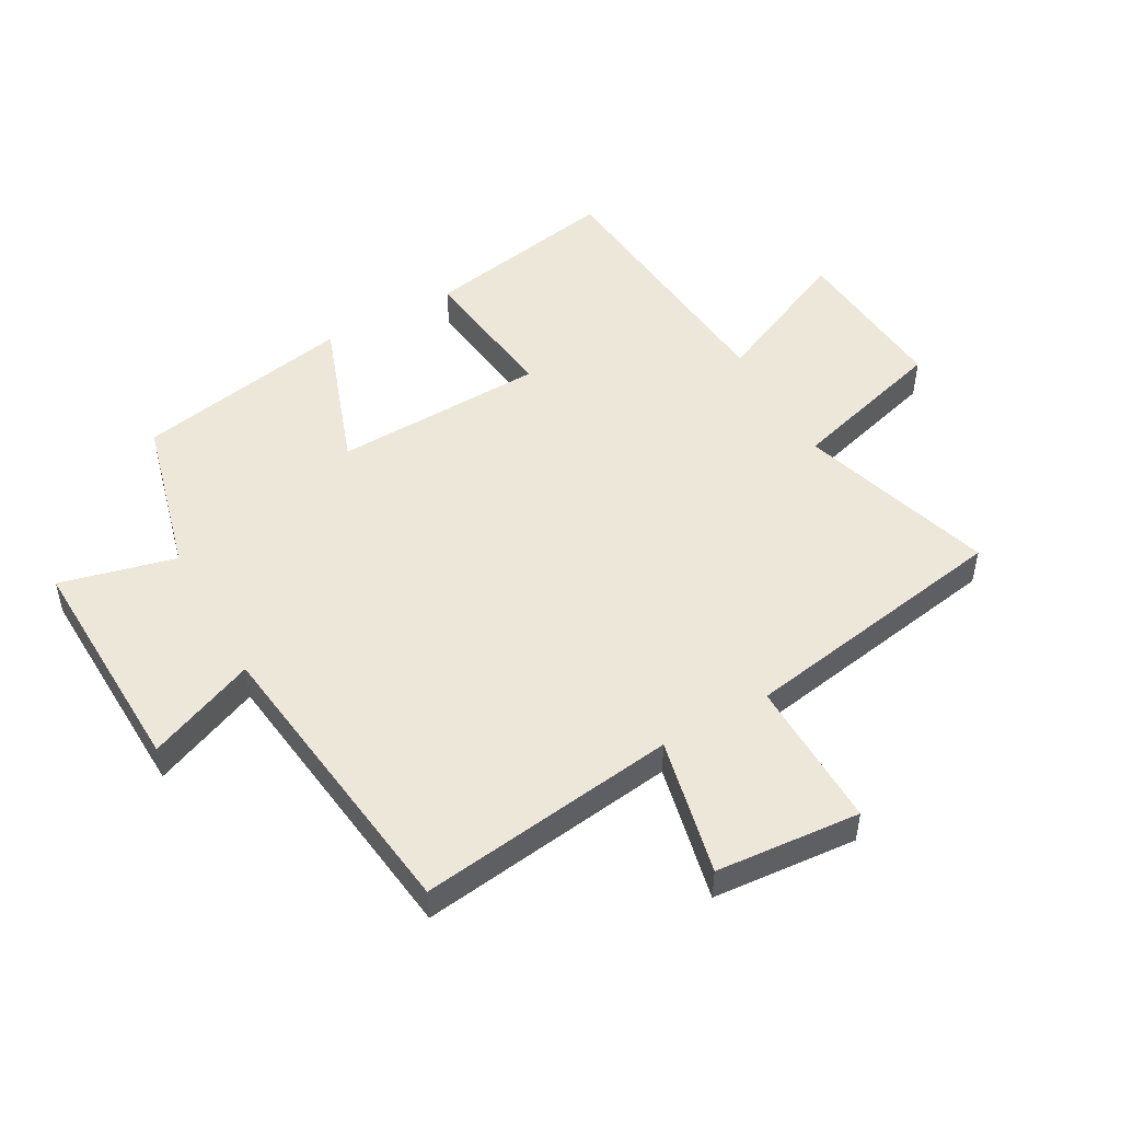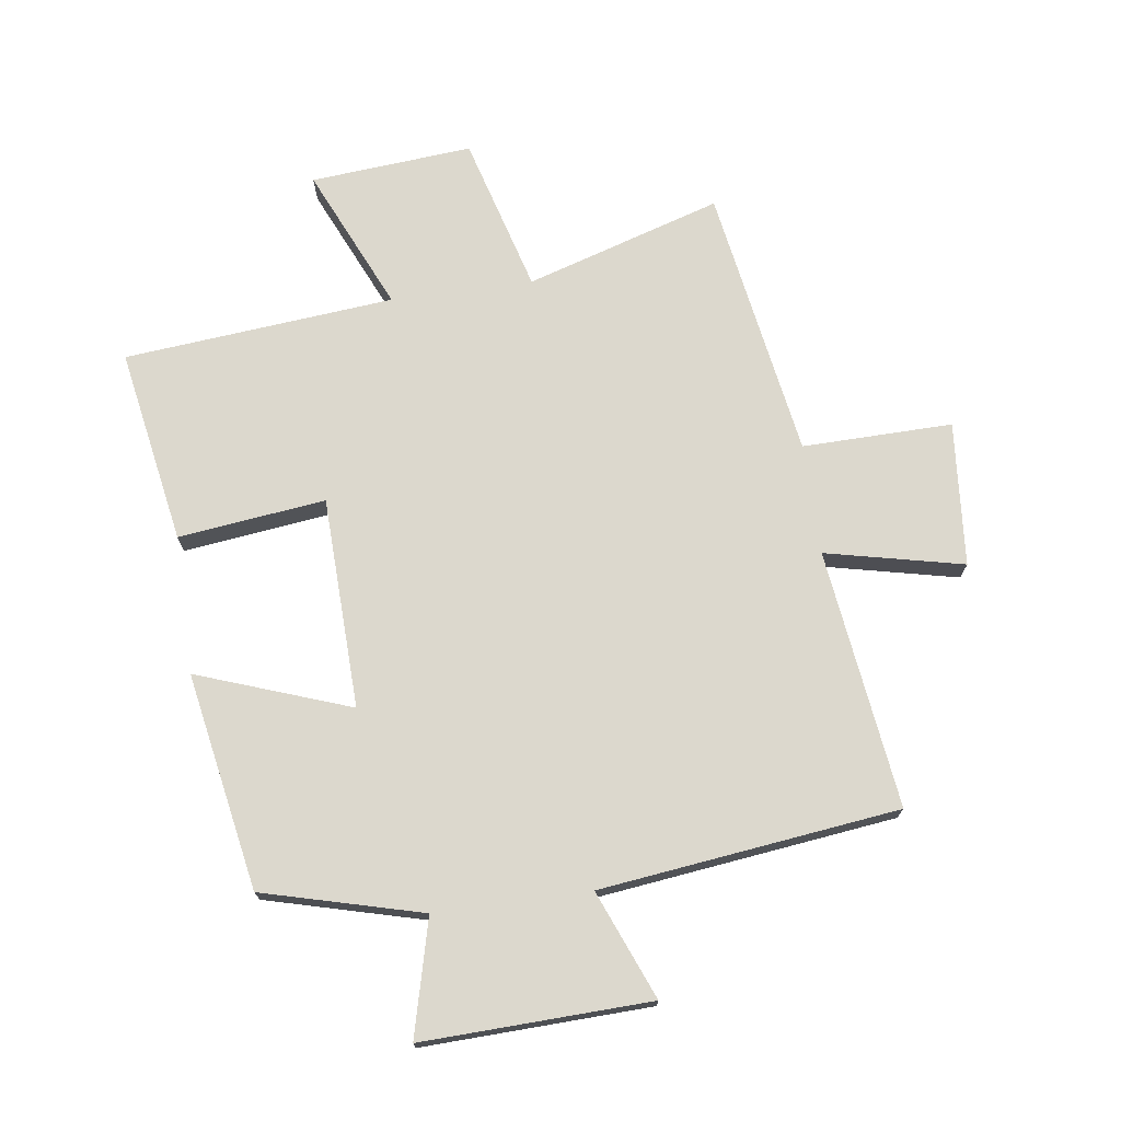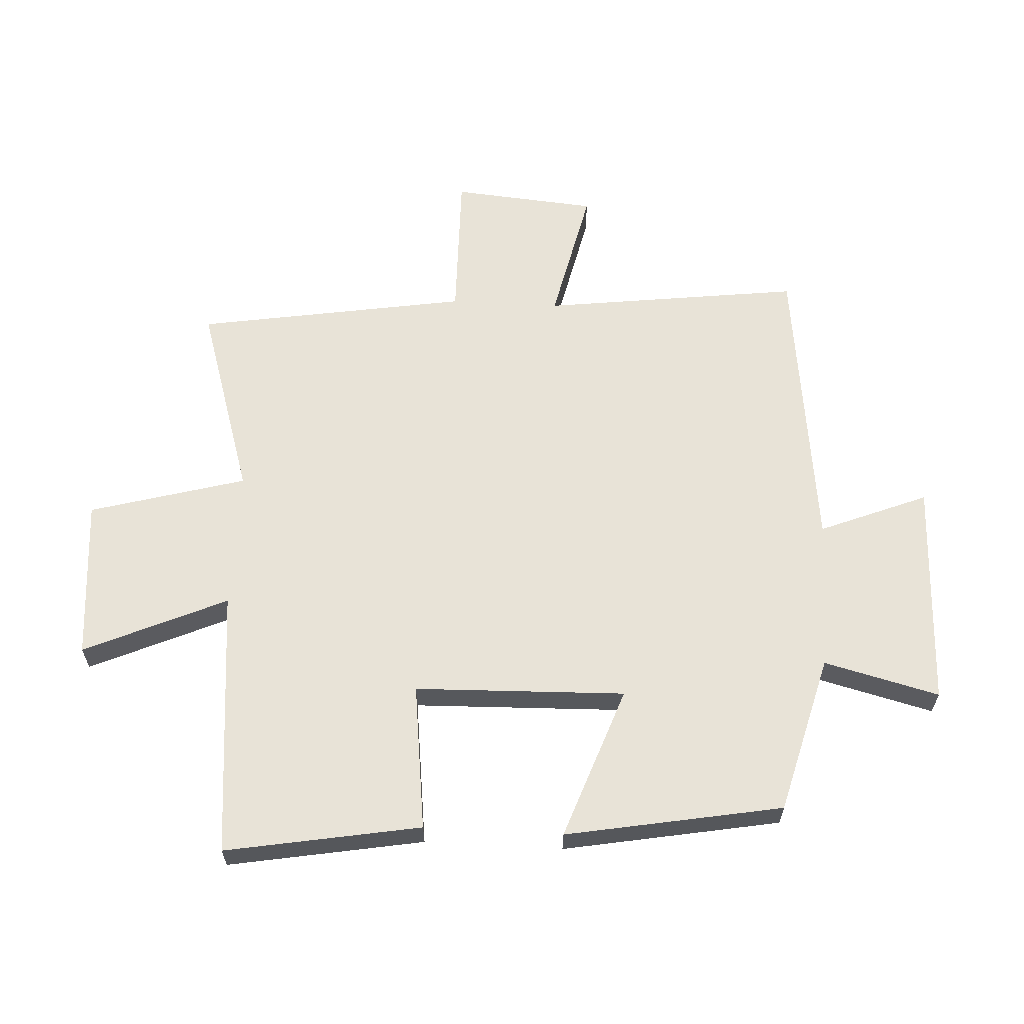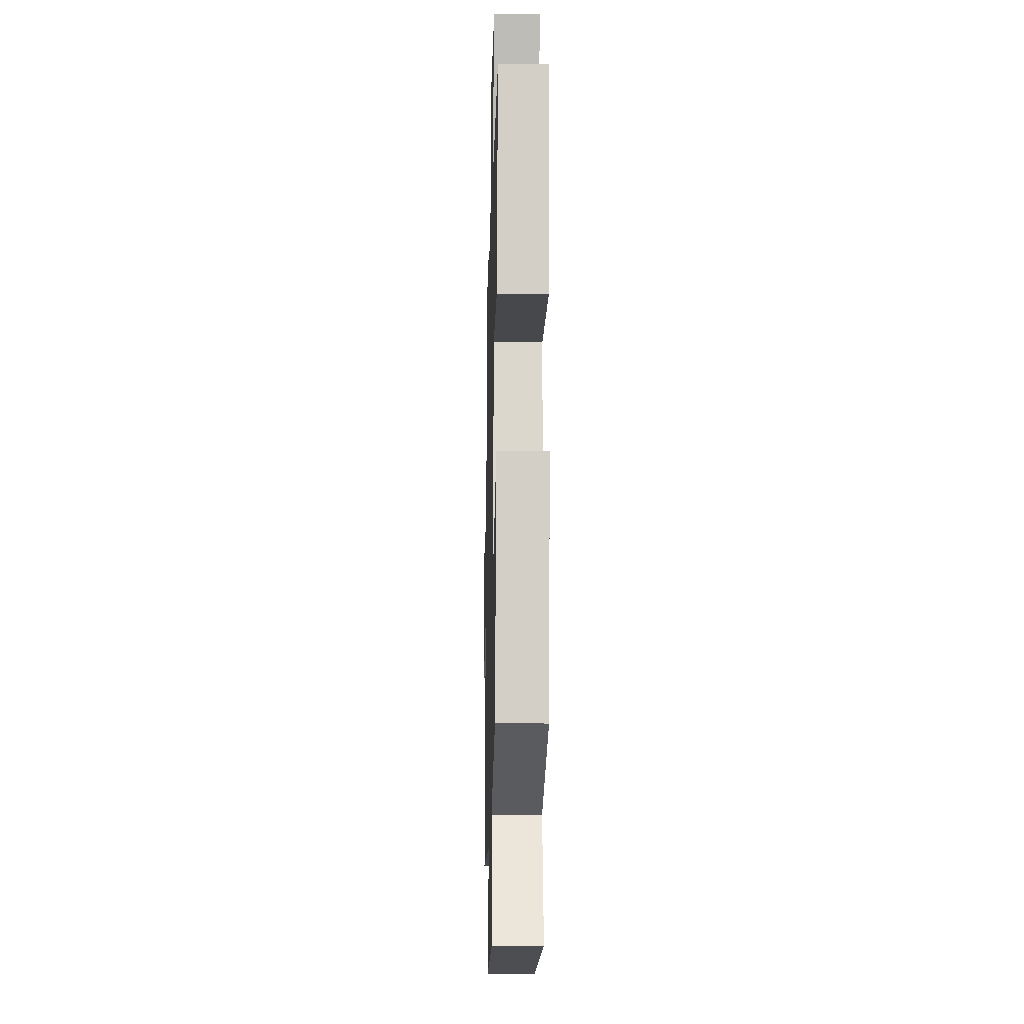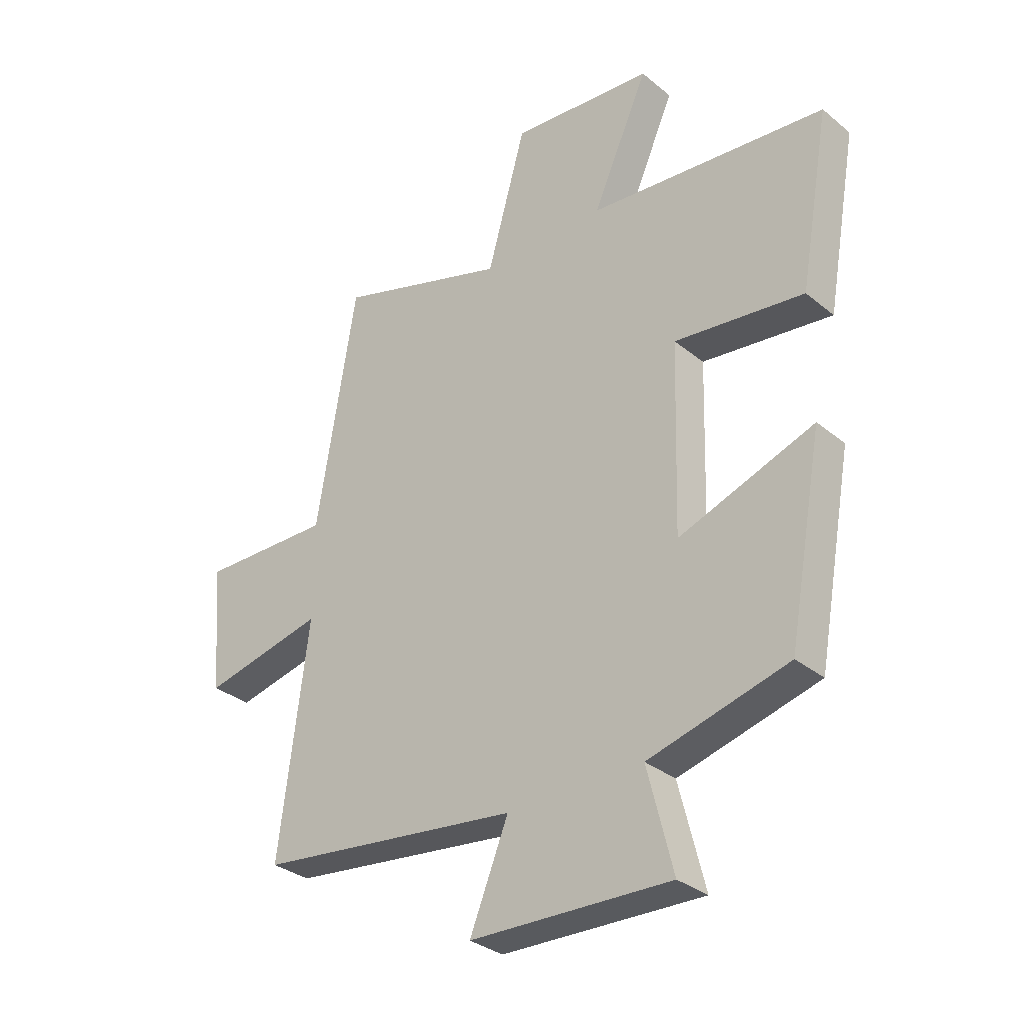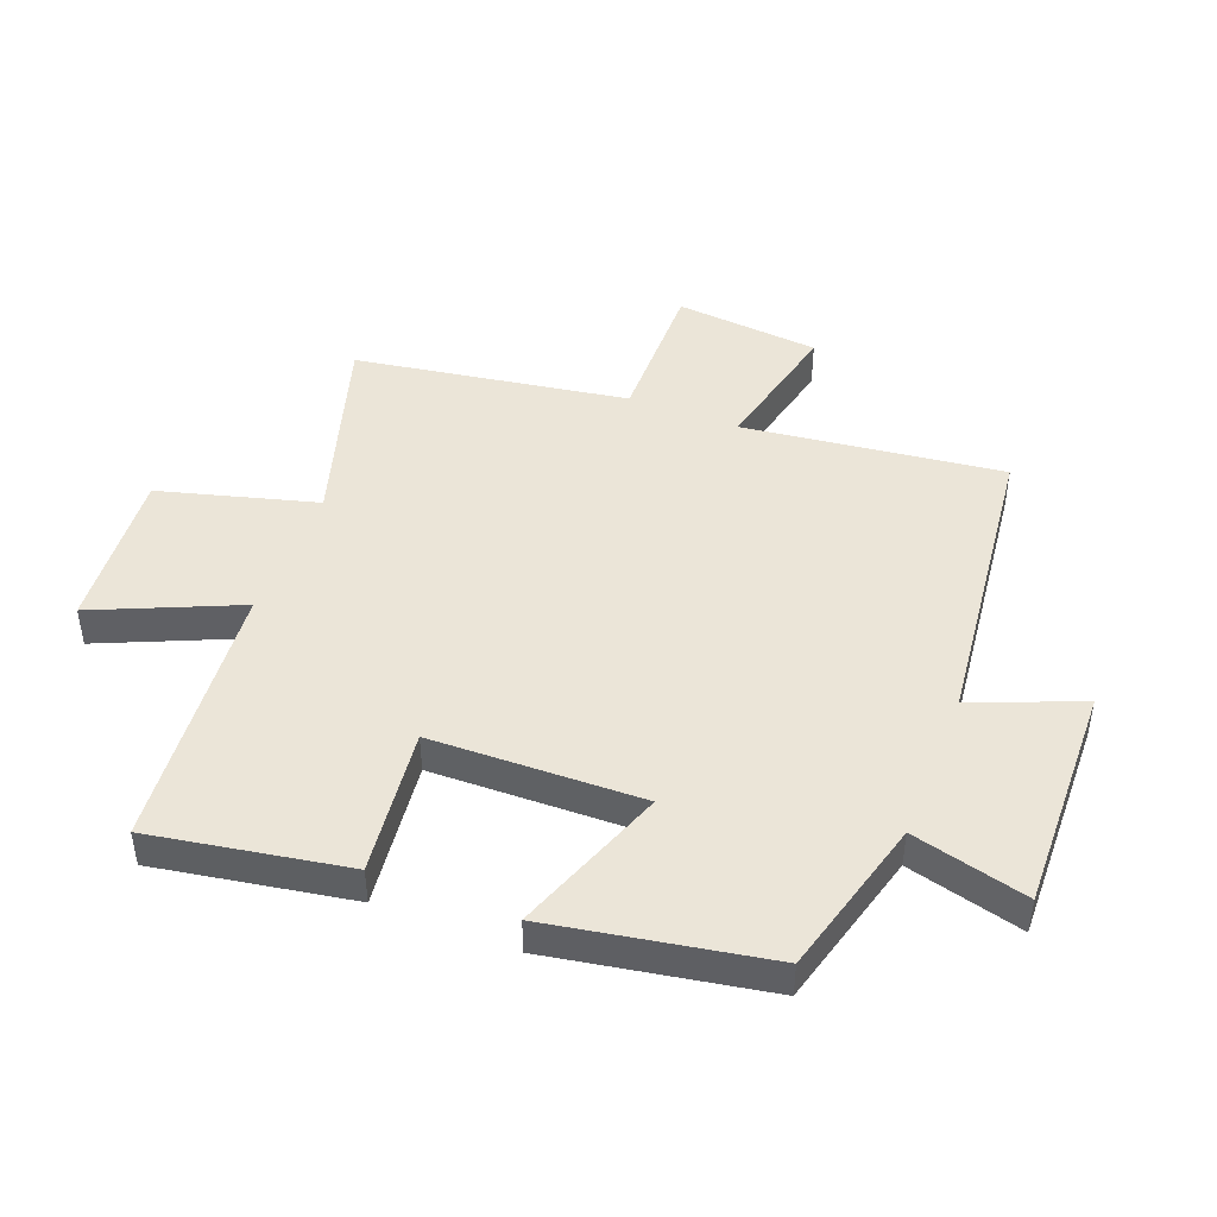
<metadata>
{"format":"obj","ext":"obj","renderer":"f3d","projection":"perspective","resolution":1024,"background":"white","views":[{"elev":50.2,"azim":-119.4,"up":"+Y"},{"elev":72.6,"azim":172.1,"up":"+Y"},{"elev":62.2,"azim":93.1,"up":"+Y"},{"elev":-18.5,"azim":88.6,"up":"+Z"},{"elev":-32.0,"azim":41.3,"up":"+Z"},{"elev":45.8,"azim":111.5,"up":"+Y"}]}
</metadata>
<code>
v 0.556 0.07 0.459
v 0.5 0.07 0.143
v 0.262 0.07 0.172
v 0.252 0.07 -0.17
v 0.5 0.07 -0.081
v 0.436 0.07 -0.432
v 0.179 0.07 -0.5
v 0.226 0.07 -0.687
v -0.142 0.07 -0.675
v -0.071 0.07 -0.5
v -0.554 0.07 -0.441
v -0.5 0.07 -0.022
v -0.723 0.07 -0.072
v -0.743 0.07 0.162
v -0.5 0.07 0.158
v -0.427 0.07 0.598
v -0.111 0.07 0.5
v -0.04 0.07 0.753
v 0.222 0.07 0.731
v 0.119 0.07 0.5
v 0.556 0 0.459
v 0.5 0 0.143
v 0.262 0 0.172
v 0.252 0 -0.17
v 0.5 0 -0.081
v 0.436 0 -0.432
v 0.179 0 -0.5
v 0.226 0 -0.687
v -0.142 0 -0.675
v -0.071 0 -0.5
v -0.554 0 -0.441
v -0.5 0 -0.022
v -0.723 0 -0.072
v -0.743 0 0.162
v -0.5 0 0.158
v -0.427 0 0.598
v -0.111 0 0.5
v -0.04 0 0.753
v 0.222 0 0.731
v 0.119 0 0.5
f 17 18 19 20
f 17 20 1 2
f 15 16 17
f 12 13 14 15
f 12 15 17
f 10 11 12 17
f 7 8 9 10
f 4 5 6 7
f 3 4 7 10
f 17 2 3
f 3 10 17
f 40 39 38 37
f 22 21 40 37
f 37 36 35
f 35 34 33 32
f 37 35 32
f 37 32 31 30
f 30 29 28 27
f 27 26 25 24
f 30 27 24 23
f 23 22 37
f 37 30 23
f 1 21 22 2
f 2 22 23 3
f 3 23 24 4
f 4 24 25 5
f 5 25 26 6
f 6 26 27 7
f 7 27 28 8
f 8 28 29 9
f 9 29 30 10
f 10 30 31 11
f 11 31 32 12
f 12 32 33 13
f 13 33 34 14
f 14 34 35 15
f 15 35 36 16
f 16 36 37 17
f 17 37 38 18
f 18 38 39 19
f 19 39 40 20
f 20 40 21 1

</code>
